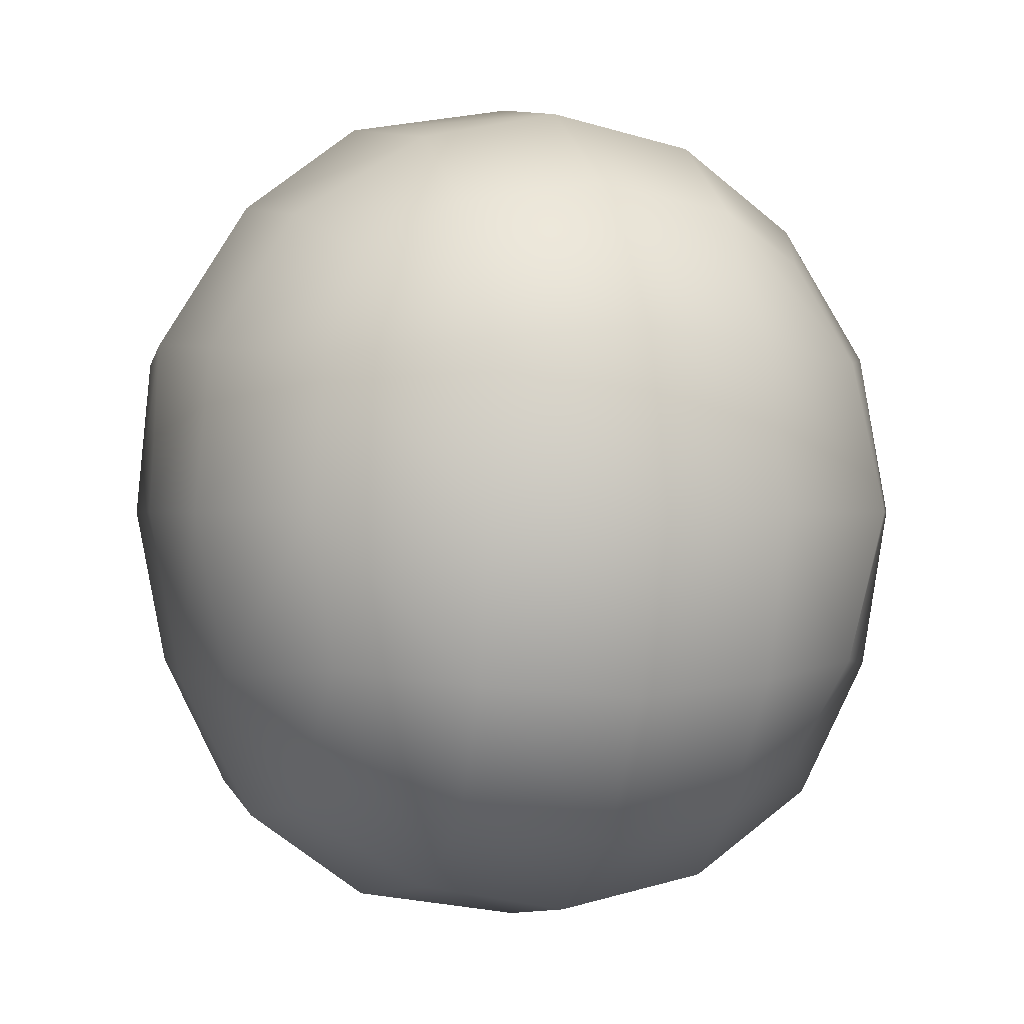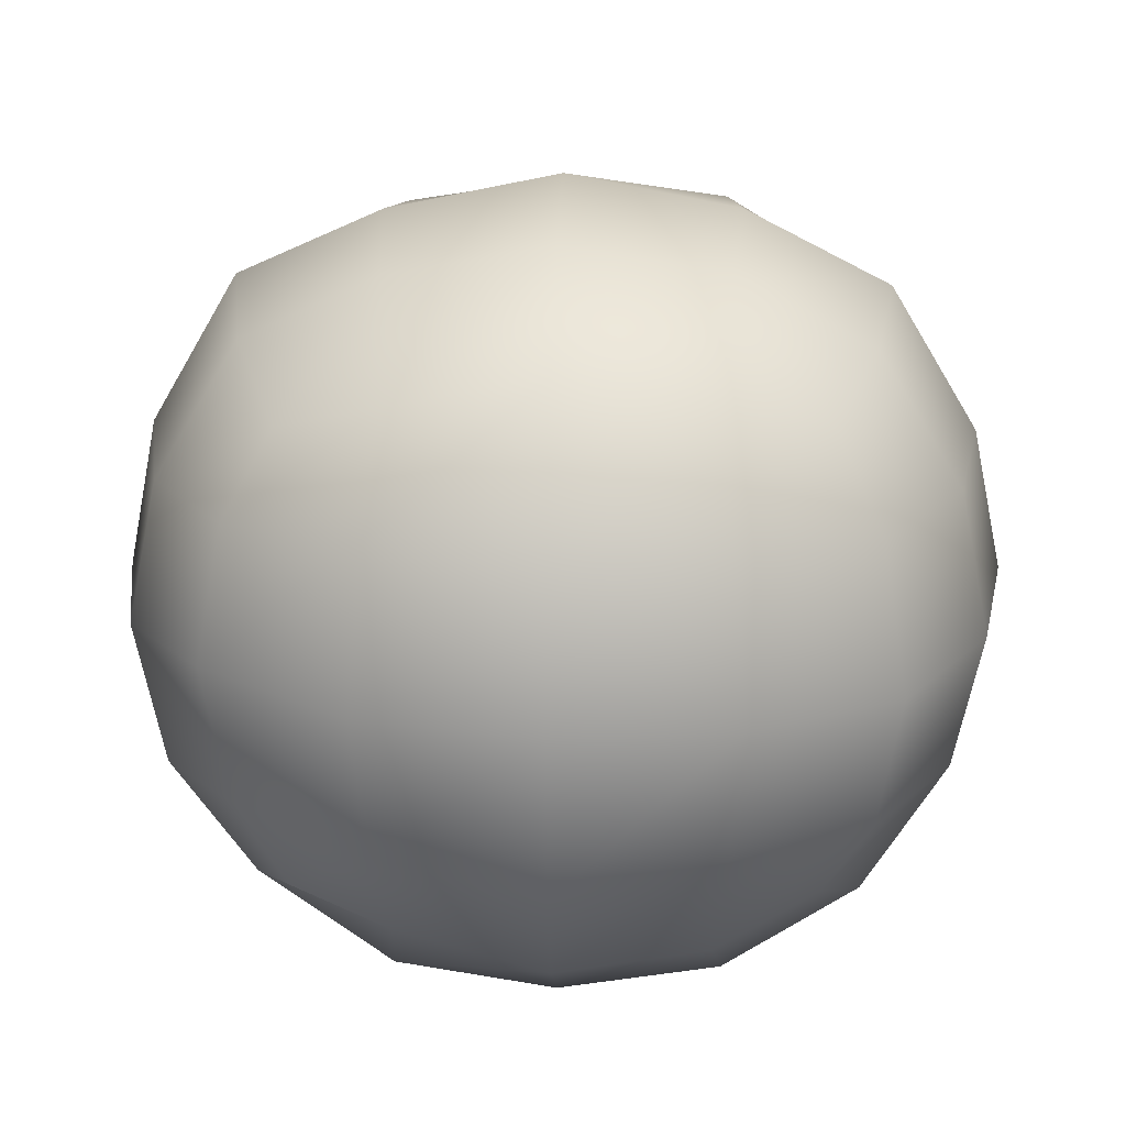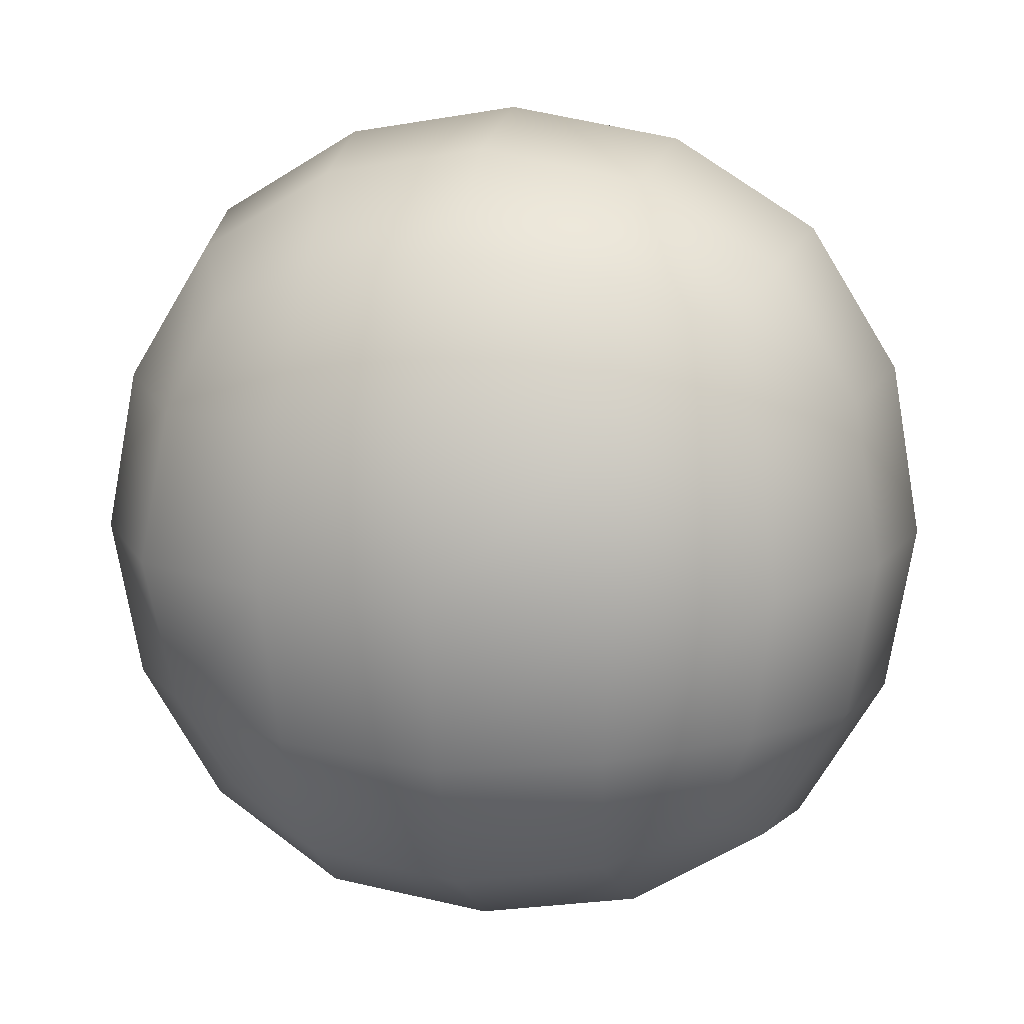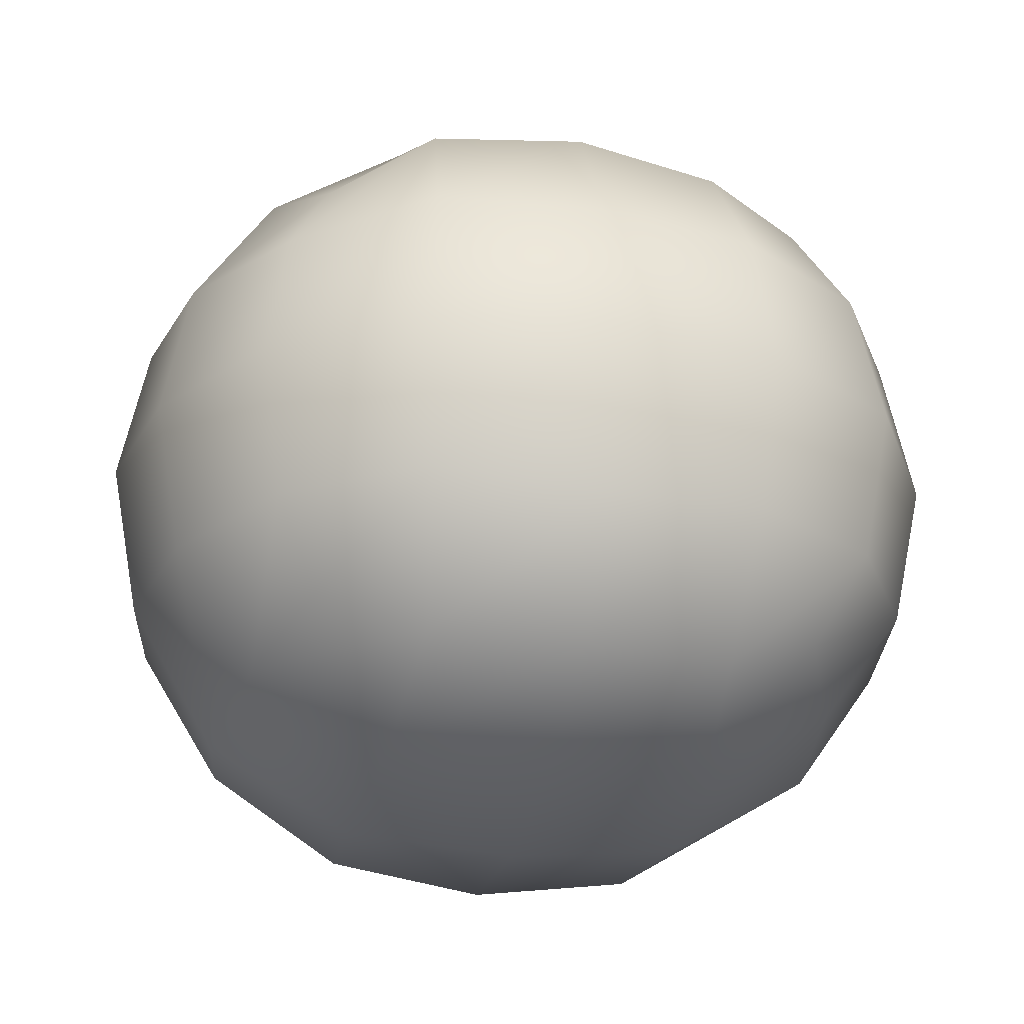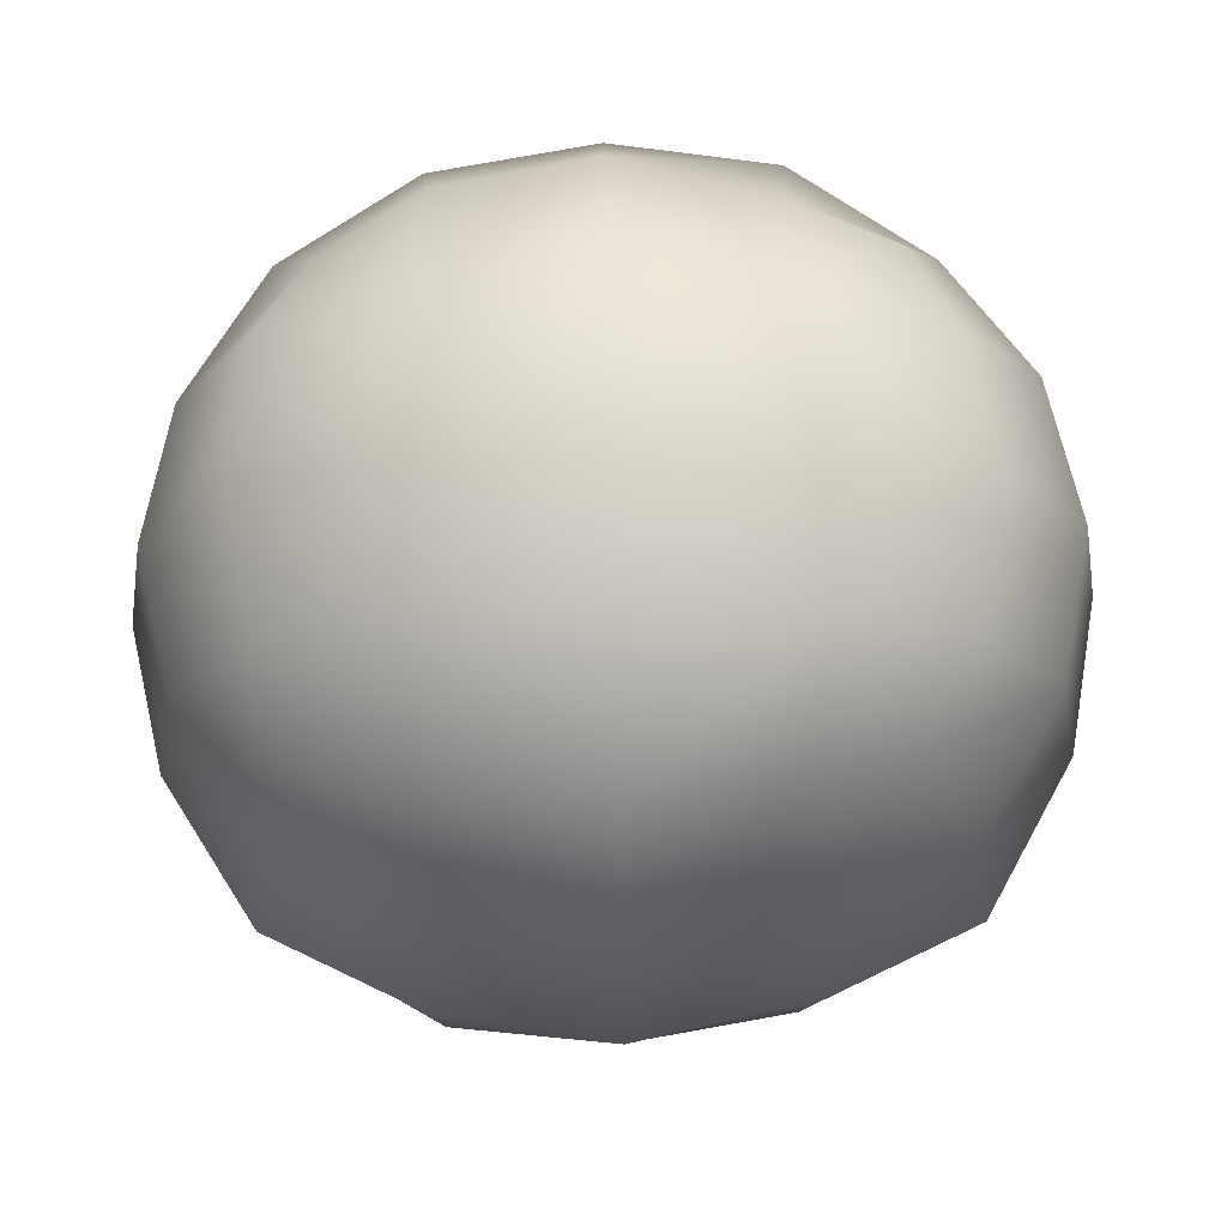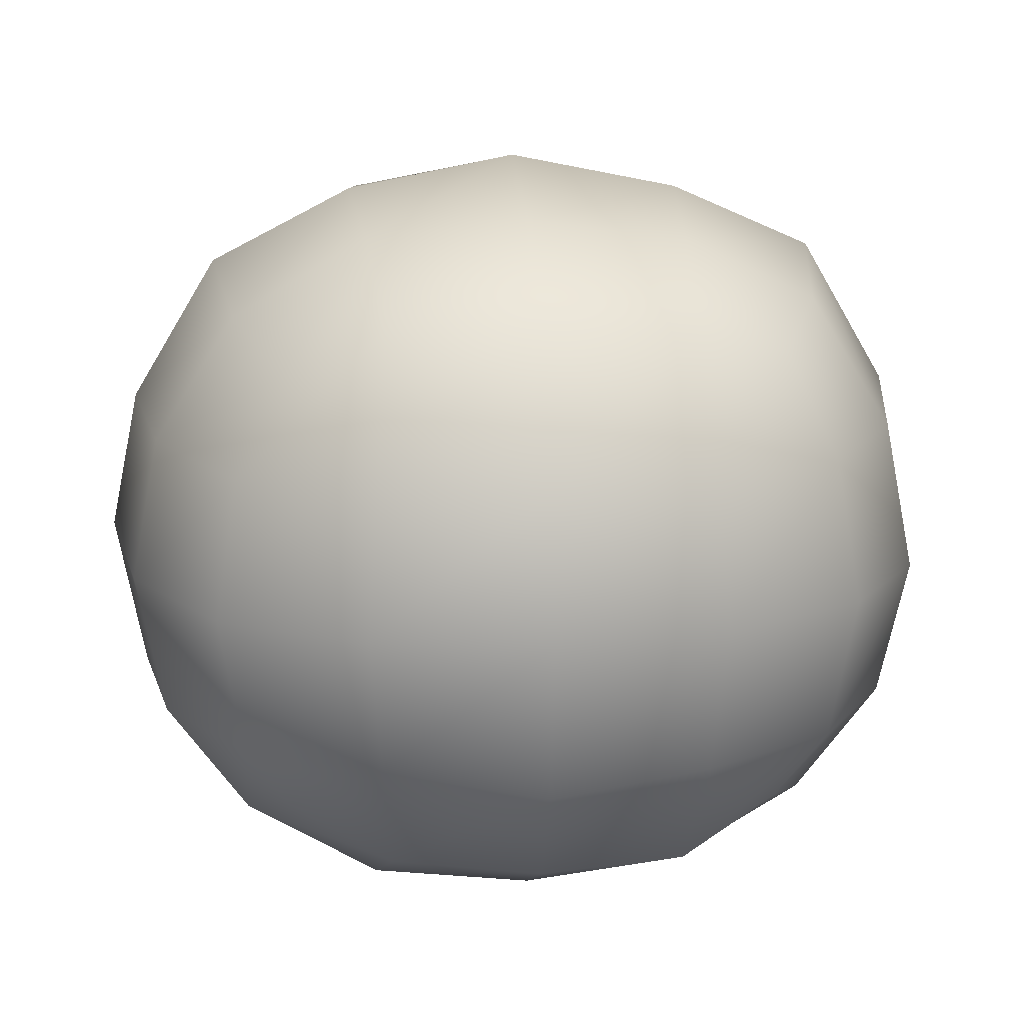
<metadata>
{"format":"obj","ext":"obj","renderer":"f3d","projection":"perspective","resolution":1024,"background":"white","views":[{"elev":0.0,"azim":71.7,"up":"+Z"},{"elev":19.3,"azim":2.0,"up":"+Y"},{"elev":13.6,"azim":-167.9,"up":"+Z"},{"elev":-25.6,"azim":167.1,"up":"+Y"},{"elev":69.7,"azim":178.6,"up":"+Z"},{"elev":17.0,"azim":174.7,"up":"+Y"}]}
</metadata>
<code>
g default
v -0.3918 -0.4231 0.4367
v 0.4816 -0.4206 0.4367
v -0.3918 0.3605 0.4367
v 0.4816 0.3722 0.4367
v -0.3918 0.3982 -0.4367
v 0.4816 0.3722 -0.4367
v -0.3918 -0.4244 -0.4367
v 0.4816 -0.4098 -0.4367
v -0.5067 0.5006 8e-06
v 0.5965 -0.0215 -0.5516
v 0.04489 -0.5096 -0.5516
v -0.5067 -0.01999 -0.5516
v 0.5965 -0.5322 3e-06
v -0.5067 -0.5147 8e-06
v 0.04489 -0.5186 0.5516
v 0.5965 -0.03499 0.5516
v 0.04489 0.4772 0.5516
v -0.5067 0.004551 0.5516
v 0.5965 0.4891 3e-06
v 0.04489 0.4732 -0.5516
v 0.04489 -0.02512 0.7533
v 0.04489 0.6755 5e-06
v 0.04489 -0.0108 -0.7533
v 0.04489 -0.6955 5e-06
v 0.7982 -0.008599 2e-06
v -0.7084 -0.0196 9e-06
v -0.235 -0.2718 0.6551
v 0.3248 -0.2661 0.6551
v 0.3248 0.2277 0.6551
v -0.235 0.2516 0.6551
v -0.235 0.5655 0.2799
v 0.3248 0.5745 0.2799
v 0.3248 0.579 -0.2799
v -0.235 0.5684 -0.2799
v -0.235 0.2329 -0.655
v 0.3248 0.2519 -0.655
v 0.3248 -0.2617 -0.655
v -0.235 -0.2776 -0.655
v -0.235 -0.6155 -0.2799
v 0.3248 -0.6164 -0.2799
v 0.3248 -0.6421 0.2799
v -0.235 -0.6427 0.2799
v 0.6999 -0.2615 0.2799
v 0.6999 -0.2812 -0.2799
v 0.6999 0.225 -0.2799
v 0.6999 0.2193 0.2799
v -0.6102 -0.2869 -0.2799
v -0.6102 -0.2728 0.2799
v -0.6102 0.2238 0.2799
v -0.6102 0.2208 -0.2799
v 0.04489 -0.3163 0.7027
v 0.3456 -0.02944 0.7027
v 0.04489 0.2424 0.7027
v -0.2558 -0.01862 0.7027
v 0.04489 0.6218 0.3007
v 0.3456 0.6179 4e-06
v 0.04489 0.6079 -0.3007
v -0.2558 0.6131 7e-06
v 0.04489 0.2363 -0.7027
v 0.3456 -0.01501 -0.7027
v 0.04489 -0.3029 -0.7027
v -0.2558 -0.01429 -0.7027
v 0.04489 -0.6403 -0.3007
v 0.3456 -0.6736 4e-06
v 0.04489 -0.6775 0.3007
v -0.2558 -0.6653 7e-06
v 0.7476 -0.2811 2e-06
v 0.7476 -0.02257 -0.3007
v 0.7476 0.2386 2e-06
v 0.7476 -0.02382 0.3007
v -0.6578 -0.2975 9e-06
v -0.6578 -0.01945 0.3007
v -0.6578 0.2419 9e-06
v -0.6578 -0.03986 -0.3007
v -0.2142 -0.4646 0.5136
v 0.3039 -0.4918 0.5136
v 0.5585 -0.2668 0.5136
v 0.5585 0.2116 0.5136
v 0.3039 0.4347 0.5136
v -0.2142 0.416 0.5136
v -0.4687 0.2274 0.5136
v -0.4687 -0.2415 0.5136
v 0.5585 0.4469 0.259
v 0.5585 0.44 -0.259
v 0.3039 0.4662 -0.5136
v -0.2142 0.4498 -0.5136
v -0.4687 0.4542 -0.259
v -0.4687 0.4542 0.2591
v 0.5585 0.2147 -0.5136
v 0.5585 -0.2708 -0.5136
v 0.3039 -0.492 -0.5136
v -0.2142 -0.5049 -0.5136
v -0.4687 -0.2785 -0.5136
v -0.4687 0.2238 -0.5136
v 0.5585 -0.4861 -0.259
v 0.5585 -0.4986 0.259
v -0.4687 -0.4832 0.2591
v -0.4687 -0.4849 -0.259
g FoodShortLUpperLeg
f 1 75 27 82
f 75 15 51 27
f 27 51 21 54
f 82 27 54 18
f 15 76 28 51
f 76 2 77 28
f 28 77 16 52
f 51 28 52 21
f 21 52 29 53
f 52 16 78 29
f 29 78 4 79
f 53 29 79 17
f 18 54 30 81
f 54 21 53 30
f 30 53 17 80
f 81 30 80 3
f 3 80 31 88
f 80 17 55 31
f 31 55 22 58
f 88 31 58 9
f 17 79 32 55
f 79 4 83 32
f 32 83 19 56
f 55 32 56 22
f 22 56 33 57
f 56 19 84 33
f 33 84 6 85
f 57 33 85 20
f 9 58 34 87
f 58 22 57 34
f 34 57 20 86
f 87 34 86 5
f 5 86 35 94
f 86 20 59 35
f 35 59 23 62
f 94 35 62 12
f 20 85 36 59
f 85 6 89 36
f 36 89 10 60
f 59 36 60 23
f 23 60 37 61
f 60 10 90 37
f 37 90 8 91
f 61 37 91 11
f 12 62 38 93
f 62 23 61 38
f 38 61 11 92
f 93 38 92 7
f 7 92 39 98
f 92 11 63 39
f 39 63 24 66
f 98 39 66 14
f 11 91 40 63
f 91 8 95 40
f 40 95 13 64
f 63 40 64 24
f 24 64 41 65
f 64 13 96 41
f 41 96 2 76
f 65 41 76 15
f 14 66 42 97
f 66 24 65 42
f 42 65 15 75
f 97 42 75 1
f 2 96 43 77
f 96 13 67 43
f 43 67 25 70
f 77 43 70 16
f 13 95 44 67
f 95 8 90 44
f 44 90 10 68
f 67 44 68 25
f 25 68 45 69
f 68 10 89 45
f 45 89 6 84
f 69 45 84 19
f 16 70 46 78
f 70 25 69 46
f 46 69 19 83
f 78 46 83 4
f 7 98 47 93
f 98 14 71 47
f 47 71 26 74
f 93 47 74 12
f 14 97 48 71
f 97 1 82 48
f 48 82 18 72
f 71 48 72 26
f 26 72 49 73
f 72 18 81 49
f 49 81 3 88
f 73 49 88 9
f 12 74 50 94
f 74 26 73 50
f 50 73 9 87
f 94 50 87 5

</code>
